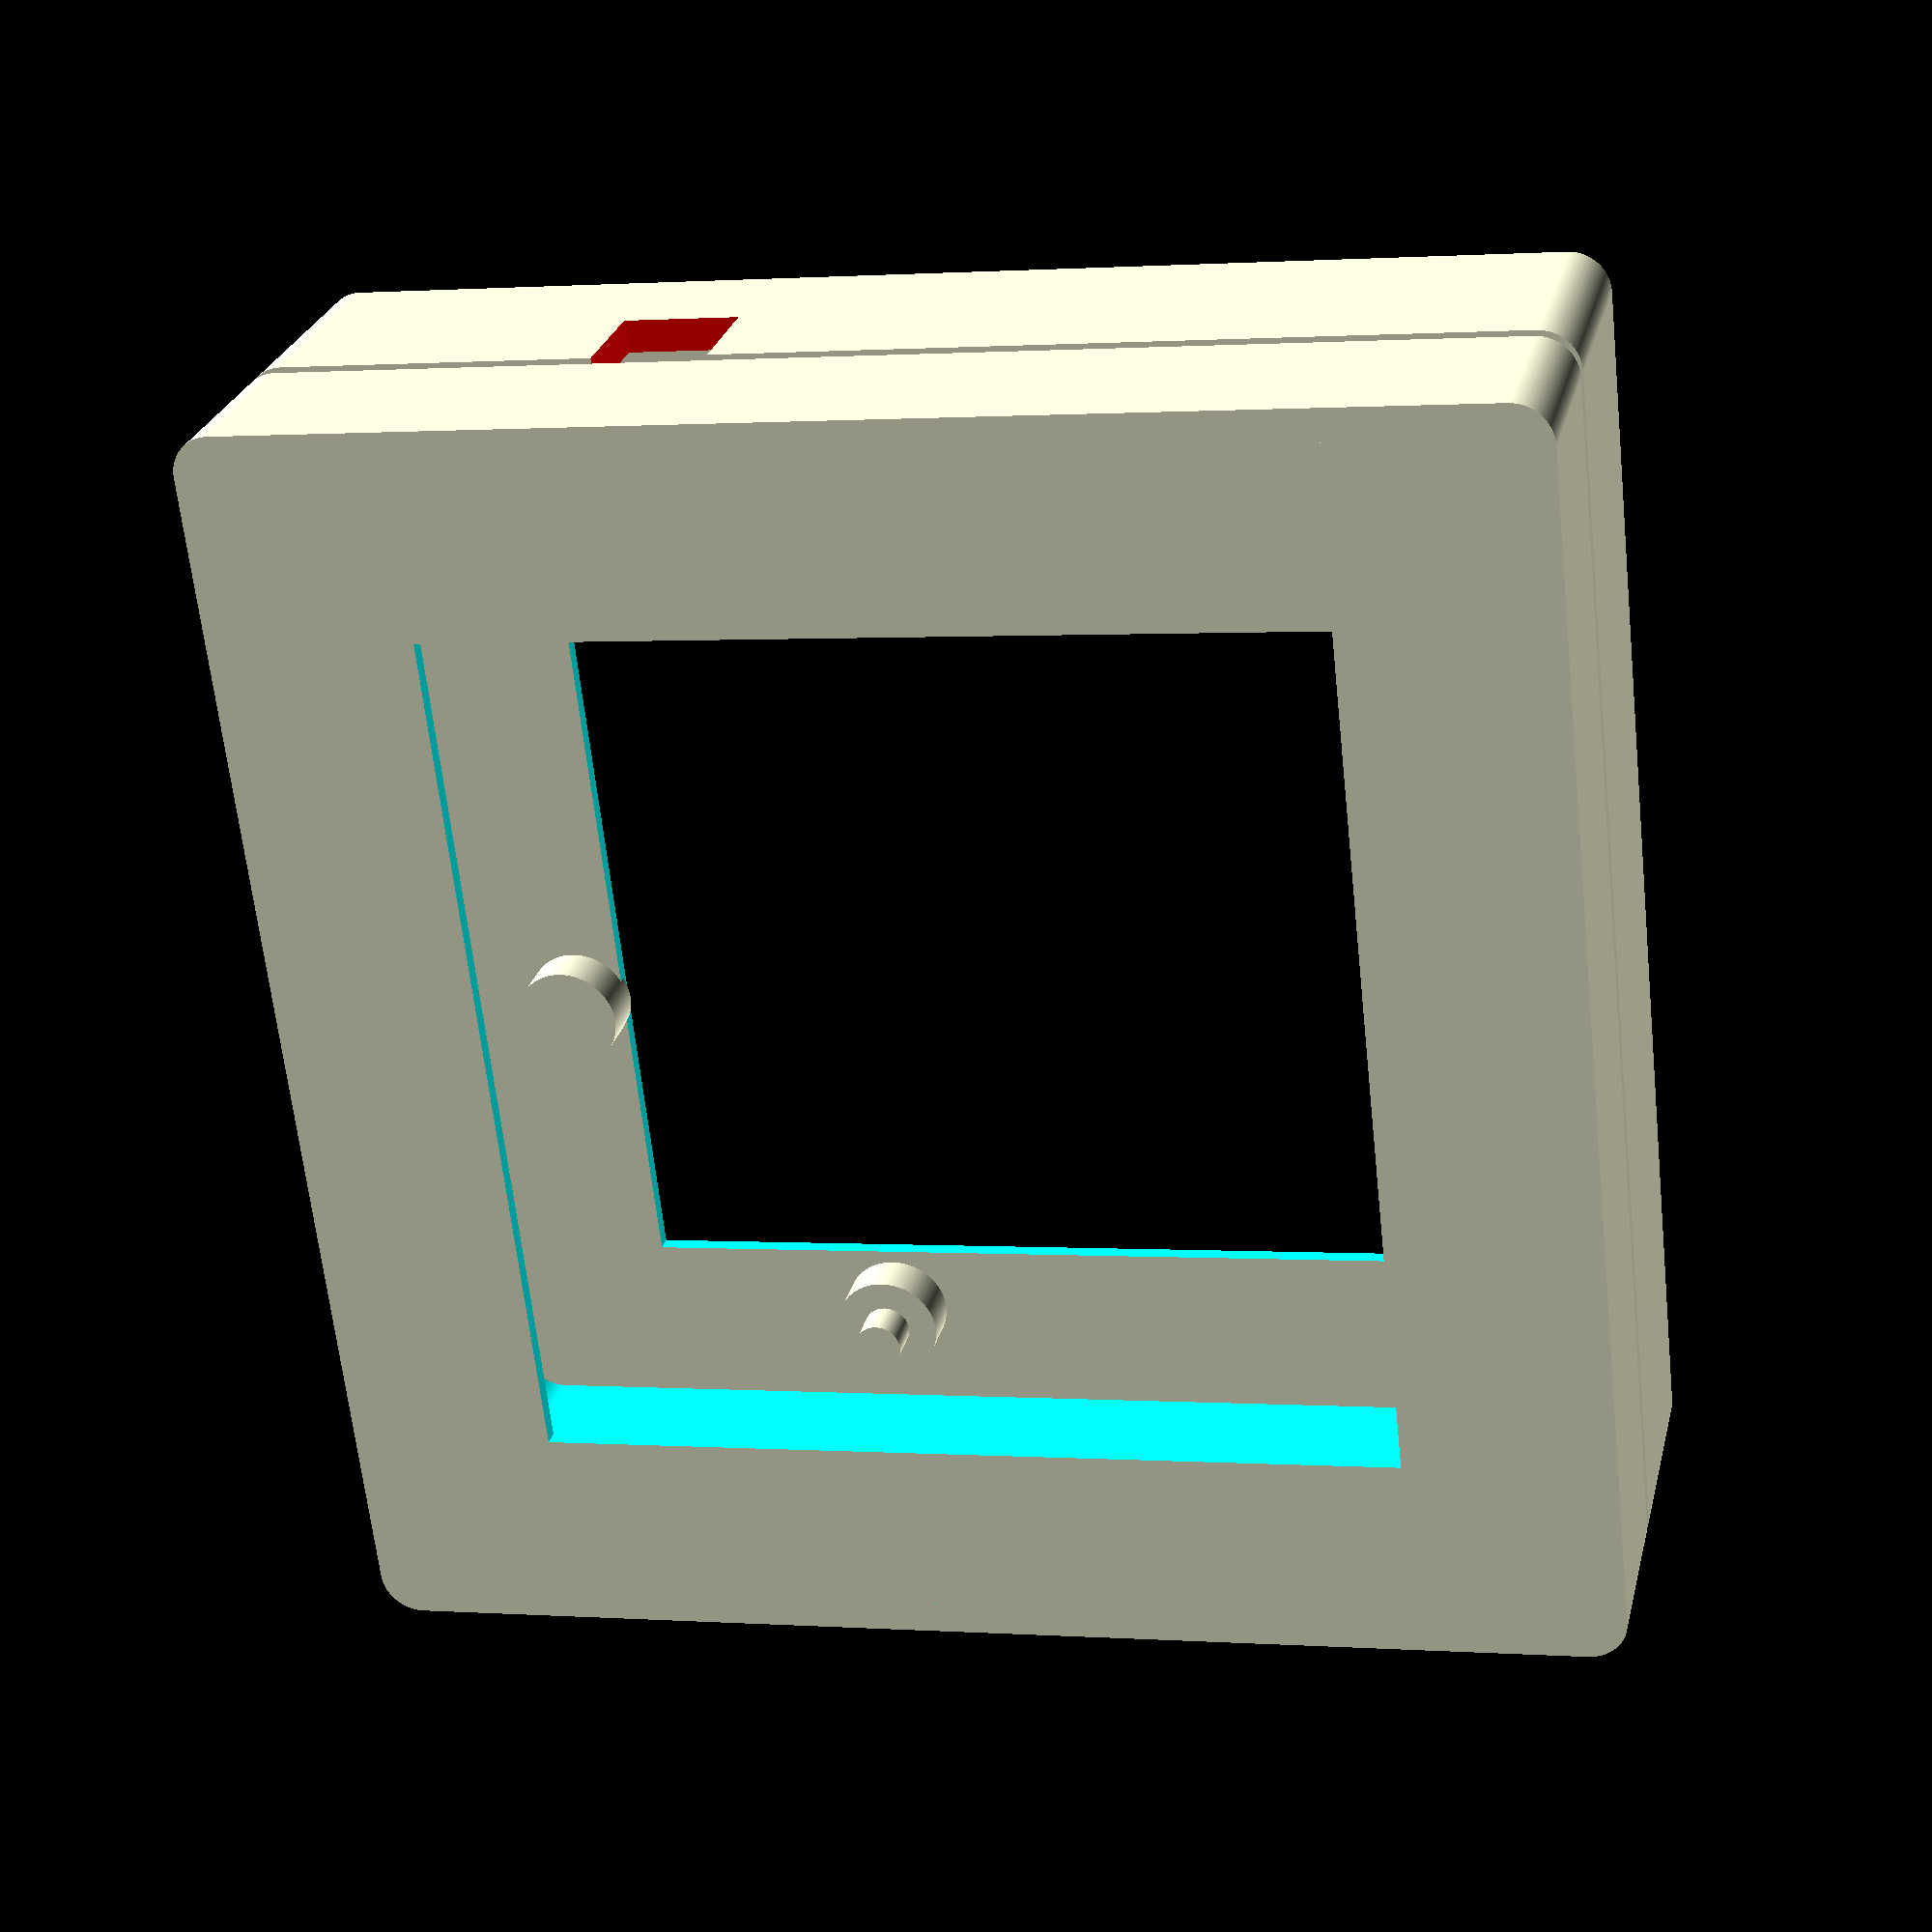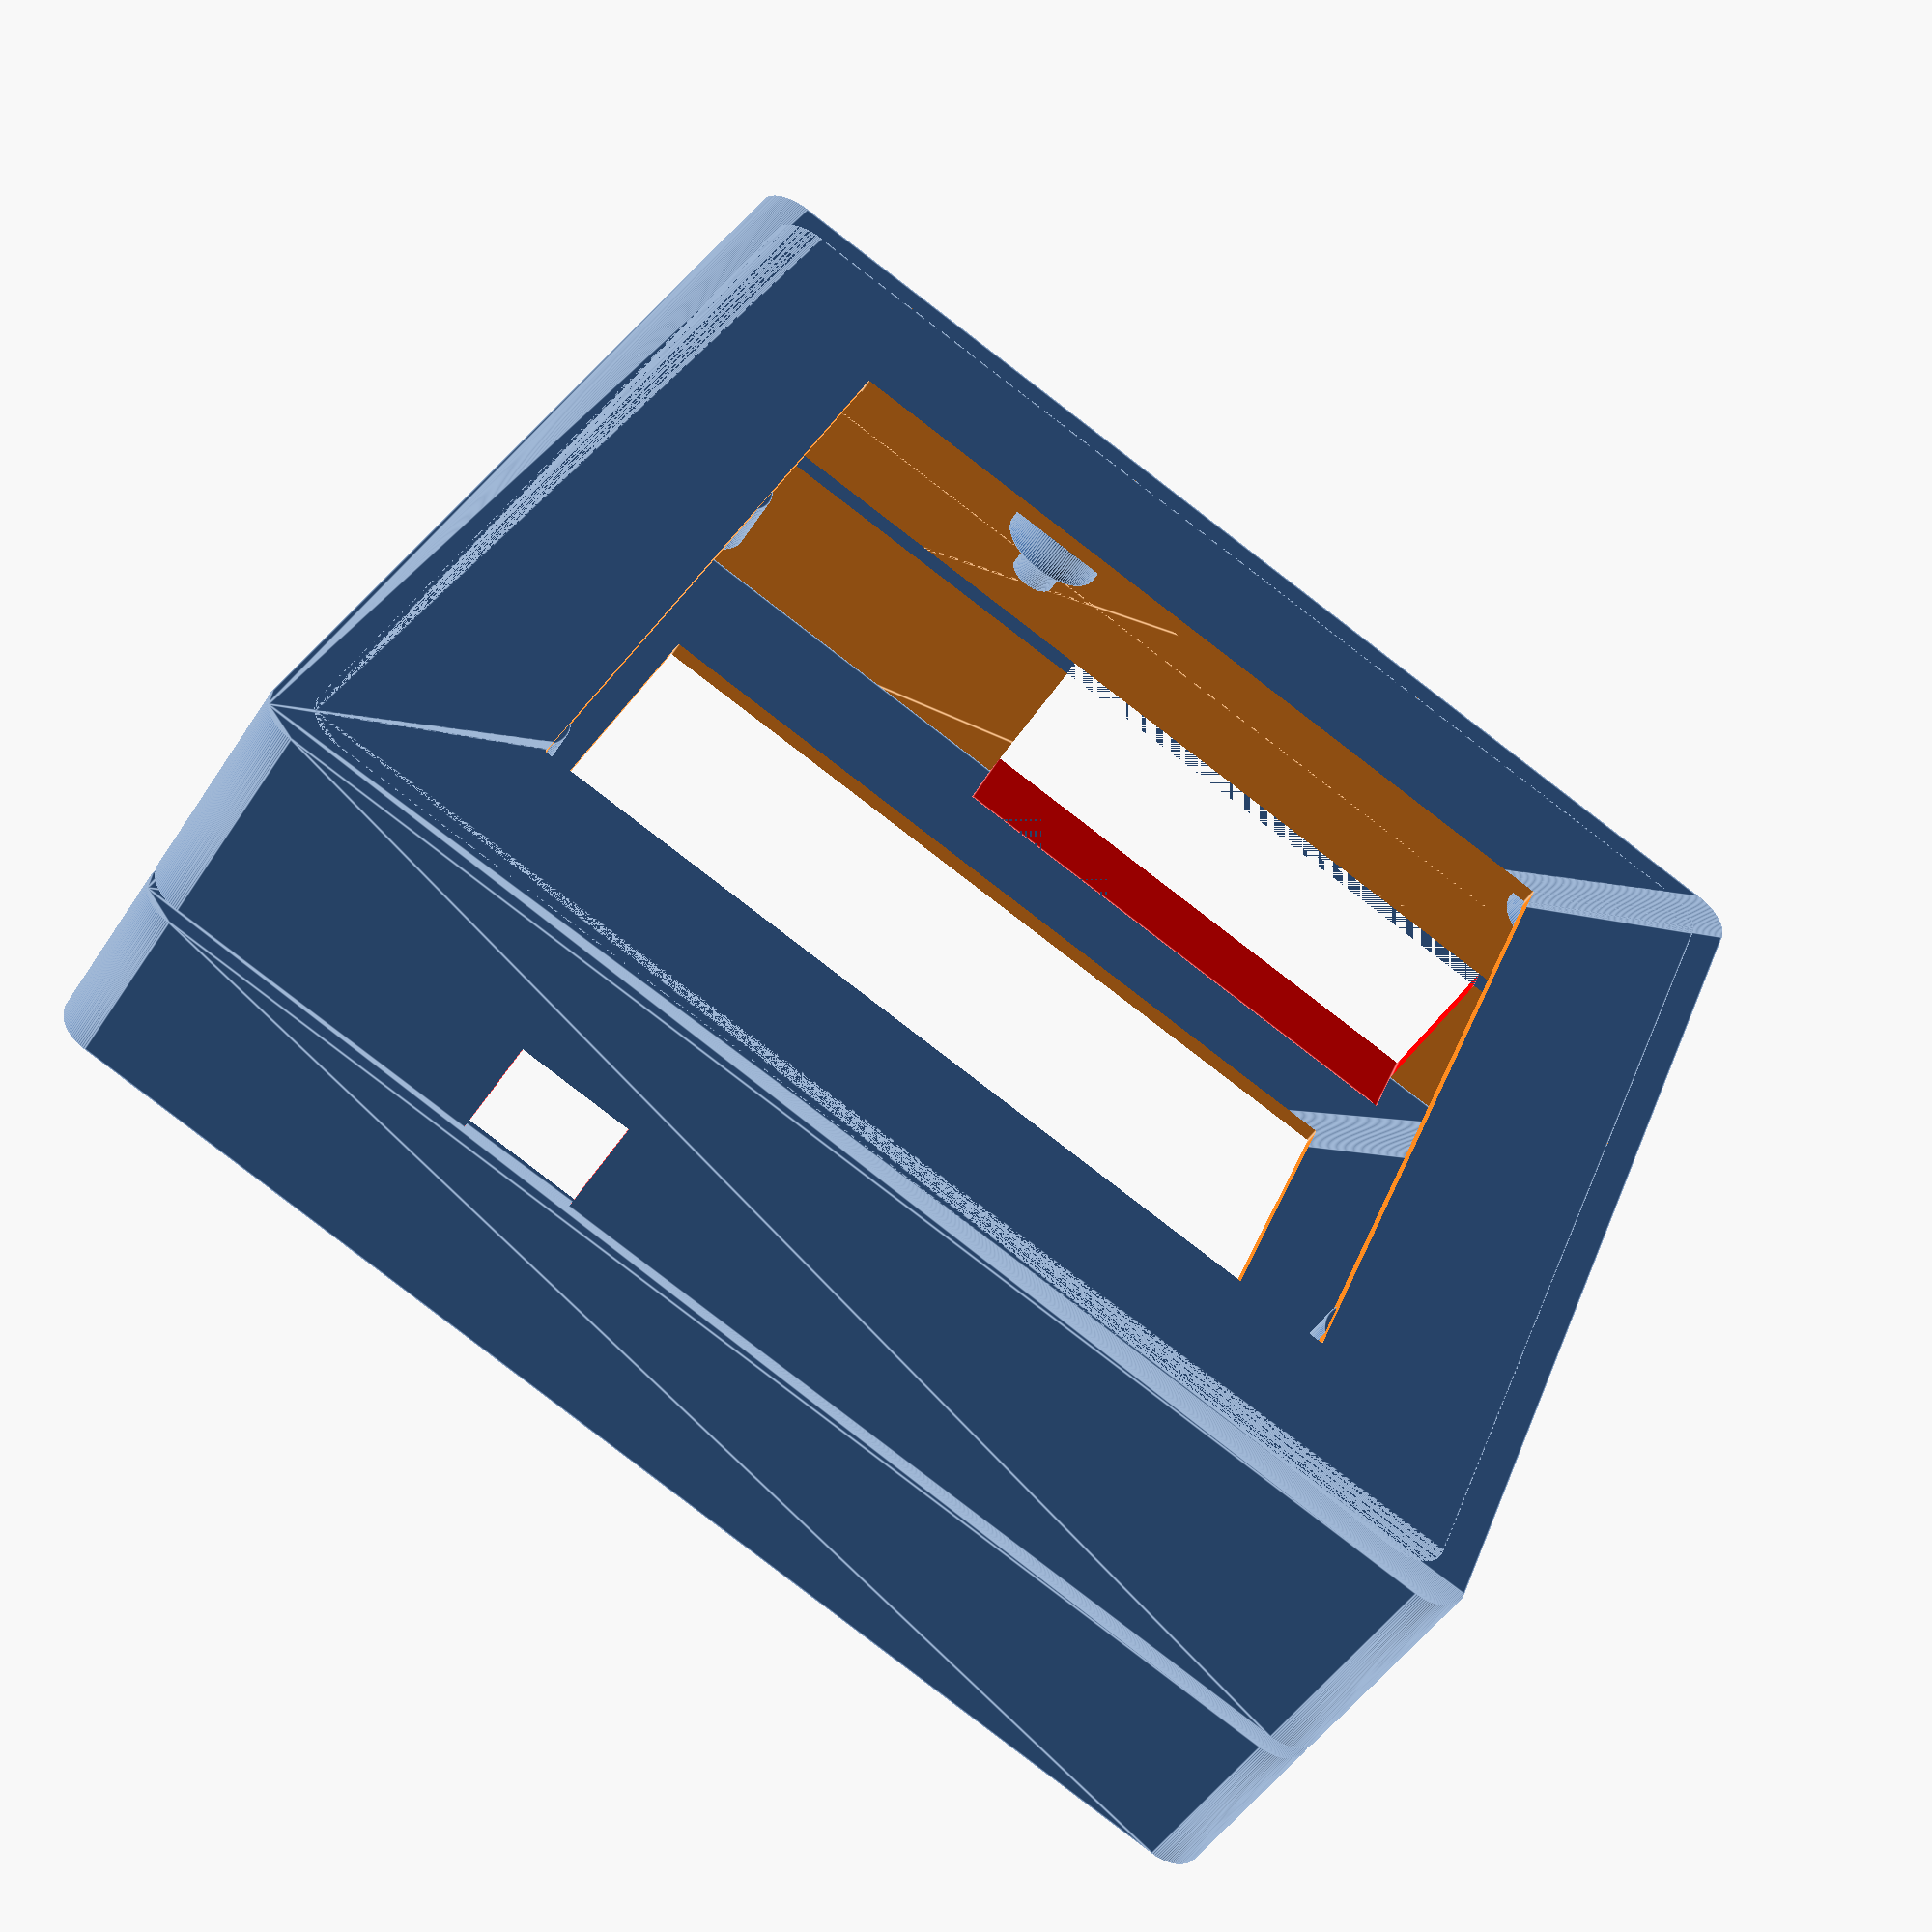
<openscad>
EXTRA_MARGIN = 6; // initially 6
SENSOR_WIDTH = 70 + EXTRA_MARGIN;
SENSOR_HEIGHT = 70 + EXTRA_MARGIN;

WALL_THICKNESS = 2;
TOTAL_WALL_HEIGHT = 25;
WALL_HEIGHT = 14;
FRONT_WALL_HEIGHT = TOTAL_WALL_HEIGHT - WALL_HEIGHT;

HOLE_DIAMETER = 3.0; // initially 2.7
HOLE_HOLDER = 6.65;

BASE_THICKNESS = 1;
CORNER_CURVE_DIAMETER = 5; // initially 3

//Cut-outs dimensions
CABLE_PORT_HEIGHT = 21;
AIR_INTAKE_DIAMETER = 7.15;
FAN_SIZE = 35;
FAN_HEIGHT = 10;

PCB_THICKNESS = 1.64;
TOTAL_PCB_THICKNESS = 4.10;
CHIP_THICKNESS = TOTAL_PCB_THICKNESS - PCB_THICKNESS + 1; //initially +0.5
SLOT_HEIGHT = CHIP_THICKNESS + 2.5; //initially + 2

EXPLODE = 1;


$fn = 128;

dust_sensor_back();  

translate([0, 0, WALL_HEIGHT + EXPLODE])
dust_sensor_front();


module dust_sensor_back(dust_sensor) {    
    difference(){
        union(){
            translate([0, 0, BASE_THICKNESS/2])
            base();
            
            translate([0, 0, WALL_HEIGHT/2])
            base_with_walls(WALL_HEIGHT);        
        };        
              
//        // CABLES
//        color("red")
//        translate([-SENSOR_WIDTH/2, (SENSOR_HEIGHT-CABLE_PORT_HEIGHT-EXTRA_MARGIN)/2, BASE_THICKNESS+WALL_HEIGHT/2+2]) //Extra +2
//        cube([8,CABLE_PORT_HEIGHT,WALL_HEIGHT], true);         

        // AIR INTAKE      
        color("red")
        translate([SENSOR_WIDTH/2, (SENSOR_HEIGHT-AIR_INTAKE_DIAMETER-EXTRA_MARGIN)/2-17, BASE_THICKNESS+AIR_INTAKE_DIAMETER/2+6.2])
        cube([8,AIR_INTAKE_DIAMETER,AIR_INTAKE_DIAMETER], true);         
    }            
    
    translate([(SENSOR_WIDTH-HOLE_DIAMETER-EXTRA_MARGIN)/2-9.5, (SENSOR_HEIGHT-HOLE_DIAMETER-EXTRA_MARGIN)/2-3.48, BASE_THICKNESS/2])    
    screw_slot();
    
    // Extra stabilizer
    translate([-(SENSOR_WIDTH-HOLE_DIAMETER-EXTRA_MARGIN)/2+25, (SENSOR_HEIGHT-HOLE_DIAMETER-EXTRA_MARGIN)/2-3.48, BASE_THICKNESS/2])        
    stabiliser();  
    
    translate([-(SENSOR_WIDTH-HOLE_DIAMETER-EXTRA_MARGIN)/2+2.37, (SENSOR_HEIGHT-HOLE_DIAMETER-EXTRA_MARGIN)/2-22.47, BASE_THICKNESS/2])    
    screw_slot();    
    
    translate([(SENSOR_WIDTH-HOLE_DIAMETER-EXTRA_MARGIN)/2-9.5, -(SENSOR_HEIGHT-HOLE_DIAMETER-EXTRA_MARGIN)/2+3.48, BASE_THICKNESS/2])    
    screw_slot();       
    
    // Extra stabilizer
    translate([-(SENSOR_WIDTH-HOLE_DIAMETER-EXTRA_MARGIN)/2+2.37, -(SENSOR_HEIGHT-HOLE_DIAMETER-EXTRA_MARGIN)/2+3.48, BASE_THICKNESS/2])    
    stabiliser();
}

module dust_sensor_front(dust_sensor) {  
    difference(){
        union(){
            translate([0, 0, FRONT_WALL_HEIGHT/2])
            base_with_walls(FRONT_WALL_HEIGHT);                  

            
            translate([0, 0, FRONT_WALL_HEIGHT - BASE_THICKNESS/2])
            base();
        };        
        // FAN (on top)
        color("red")
        translate([-SENSOR_WIDTH/2, -(SENSOR_HEIGHT-FAN_SIZE-EXTRA_MARGIN)/2+5, FAN_HEIGHT/2])
        cube([8,FAN_SIZE,FAN_HEIGHT], true);        
    }                                 
}

module rounded_corners(width, height, depth, corner_curve){
    x_translate = width-corner_curve;
    y_translate = height-corner_curve;     
    
    hull(){
            translate([-x_translate/2, -y_translate/2, 0])
            cylinder(depth,corner_curve/2, corner_curve/2, true);    
            
            translate([-x_translate/2, y_translate/2, 0])
            cylinder(depth,corner_curve/2, corner_curve/2, true);

            translate([x_translate/2, y_translate/2, 0])
            cylinder(depth,corner_curve/2, corner_curve/2, true);        
            
            translate([x_translate/2, -y_translate/2, 0])
            cylinder(depth,corner_curve/2, corner_curve/2, true);        
    }        
}

module base(){
    x_translate = SENSOR_WIDTH-CORNER_CURVE_DIAMETER;
    y_translate = SENSOR_HEIGHT-CORNER_CURVE_DIAMETER;    
    
    difference(){
         rounded_corners(SENSOR_WIDTH, SENSOR_HEIGHT, BASE_THICKNESS, CORNER_CURVE_DIAMETER);
         cube([SENSOR_WIDTH-22,SENSOR_HEIGHT-22,BASE_THICKNESS*2], true);            
    }
}

module base_with_walls(wall_height){    
    difference(){
        // OUTSIDE
        rounded_corners(SENSOR_WIDTH+WALL_THICKNESS*2, SENSOR_HEIGHT+WALL_THICKNESS*2, wall_height, CORNER_CURVE_DIAMETER);        
        
        // INSIDE
        rounded_corners(SENSOR_WIDTH, SENSOR_HEIGHT, wall_height*2, CORNER_CURVE_DIAMETER);
    }
}

module stabiliser(){
    translate([0,0,CHIP_THICKNESS/2])
    cylinder(CHIP_THICKNESS,HOLE_HOLDER/2, HOLE_HOLDER/2, true);     
}

module screw_slot(){
    union(){
        translate([0,0,CHIP_THICKNESS/2])
        cylinder(CHIP_THICKNESS,HOLE_HOLDER/2, HOLE_HOLDER/2, true);            
        
        translate([0,0,SLOT_HEIGHT/2])
        cylinder(SLOT_HEIGHT,HOLE_DIAMETER/2, HOLE_DIAMETER/2, true);                    
    }
}

</openscad>
<views>
elev=153.2 azim=83.6 roll=166.7 proj=p view=solid
elev=48.3 azim=68.5 roll=148.6 proj=p view=edges
</views>
